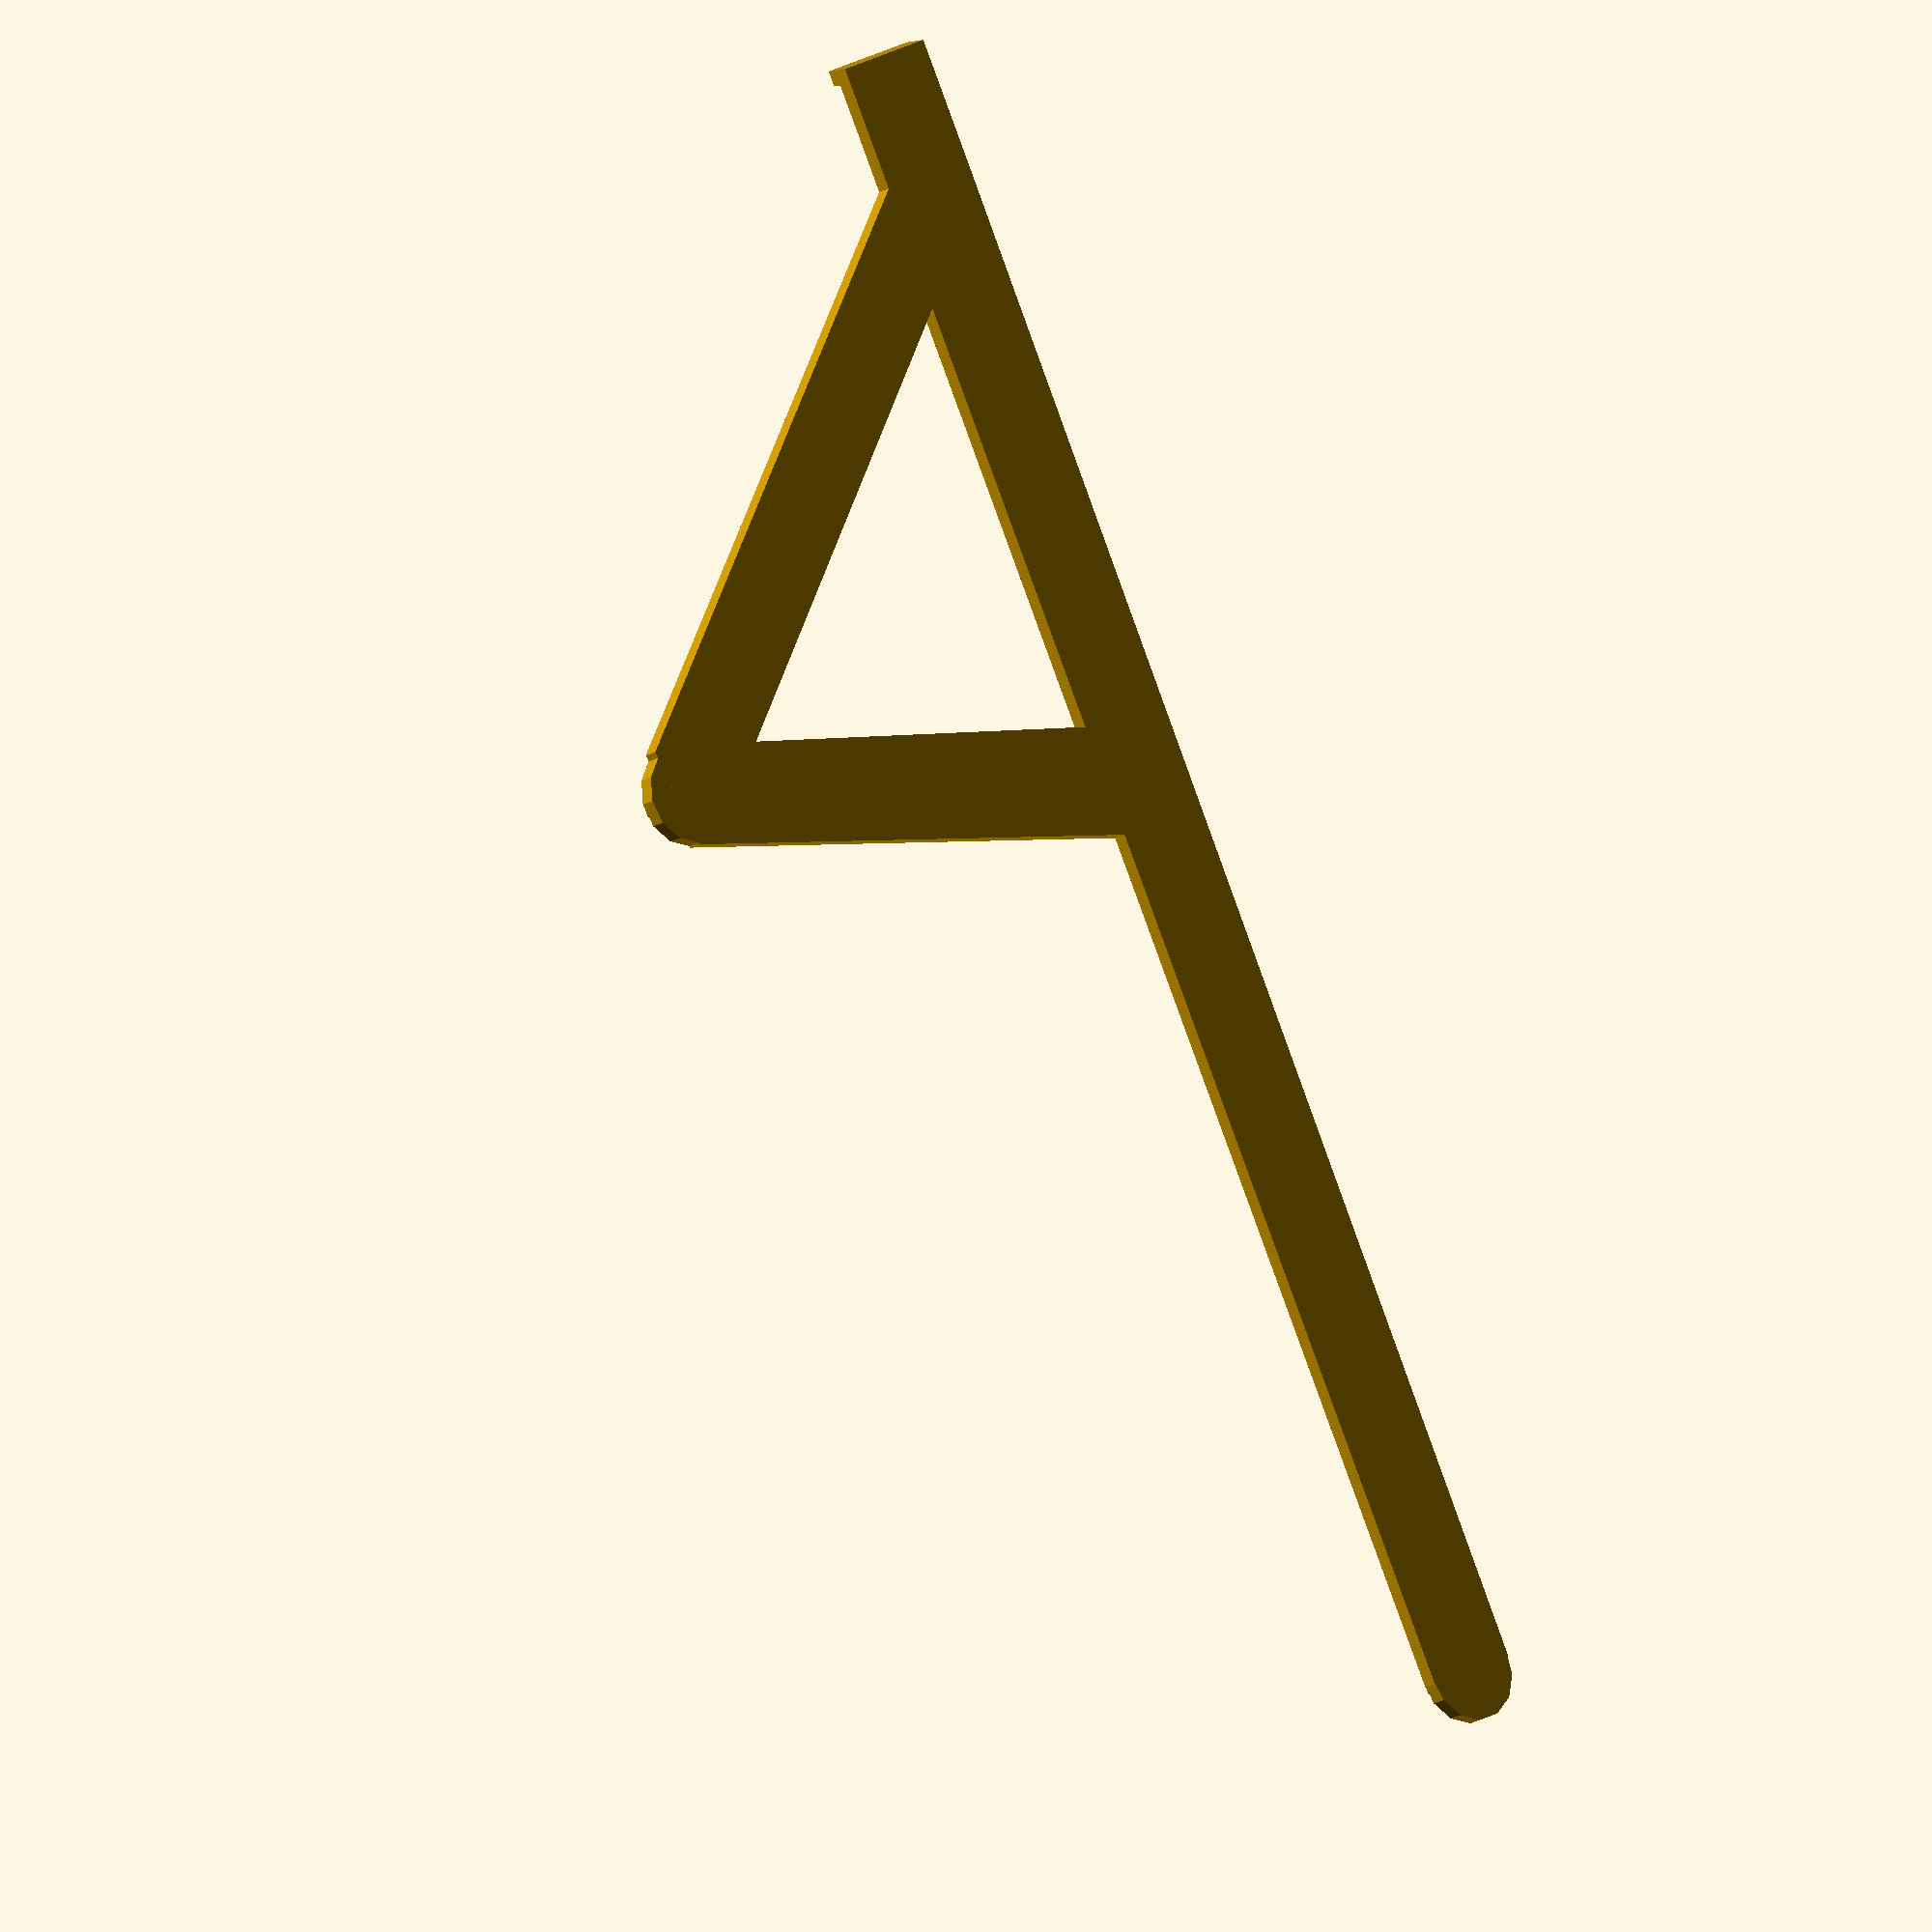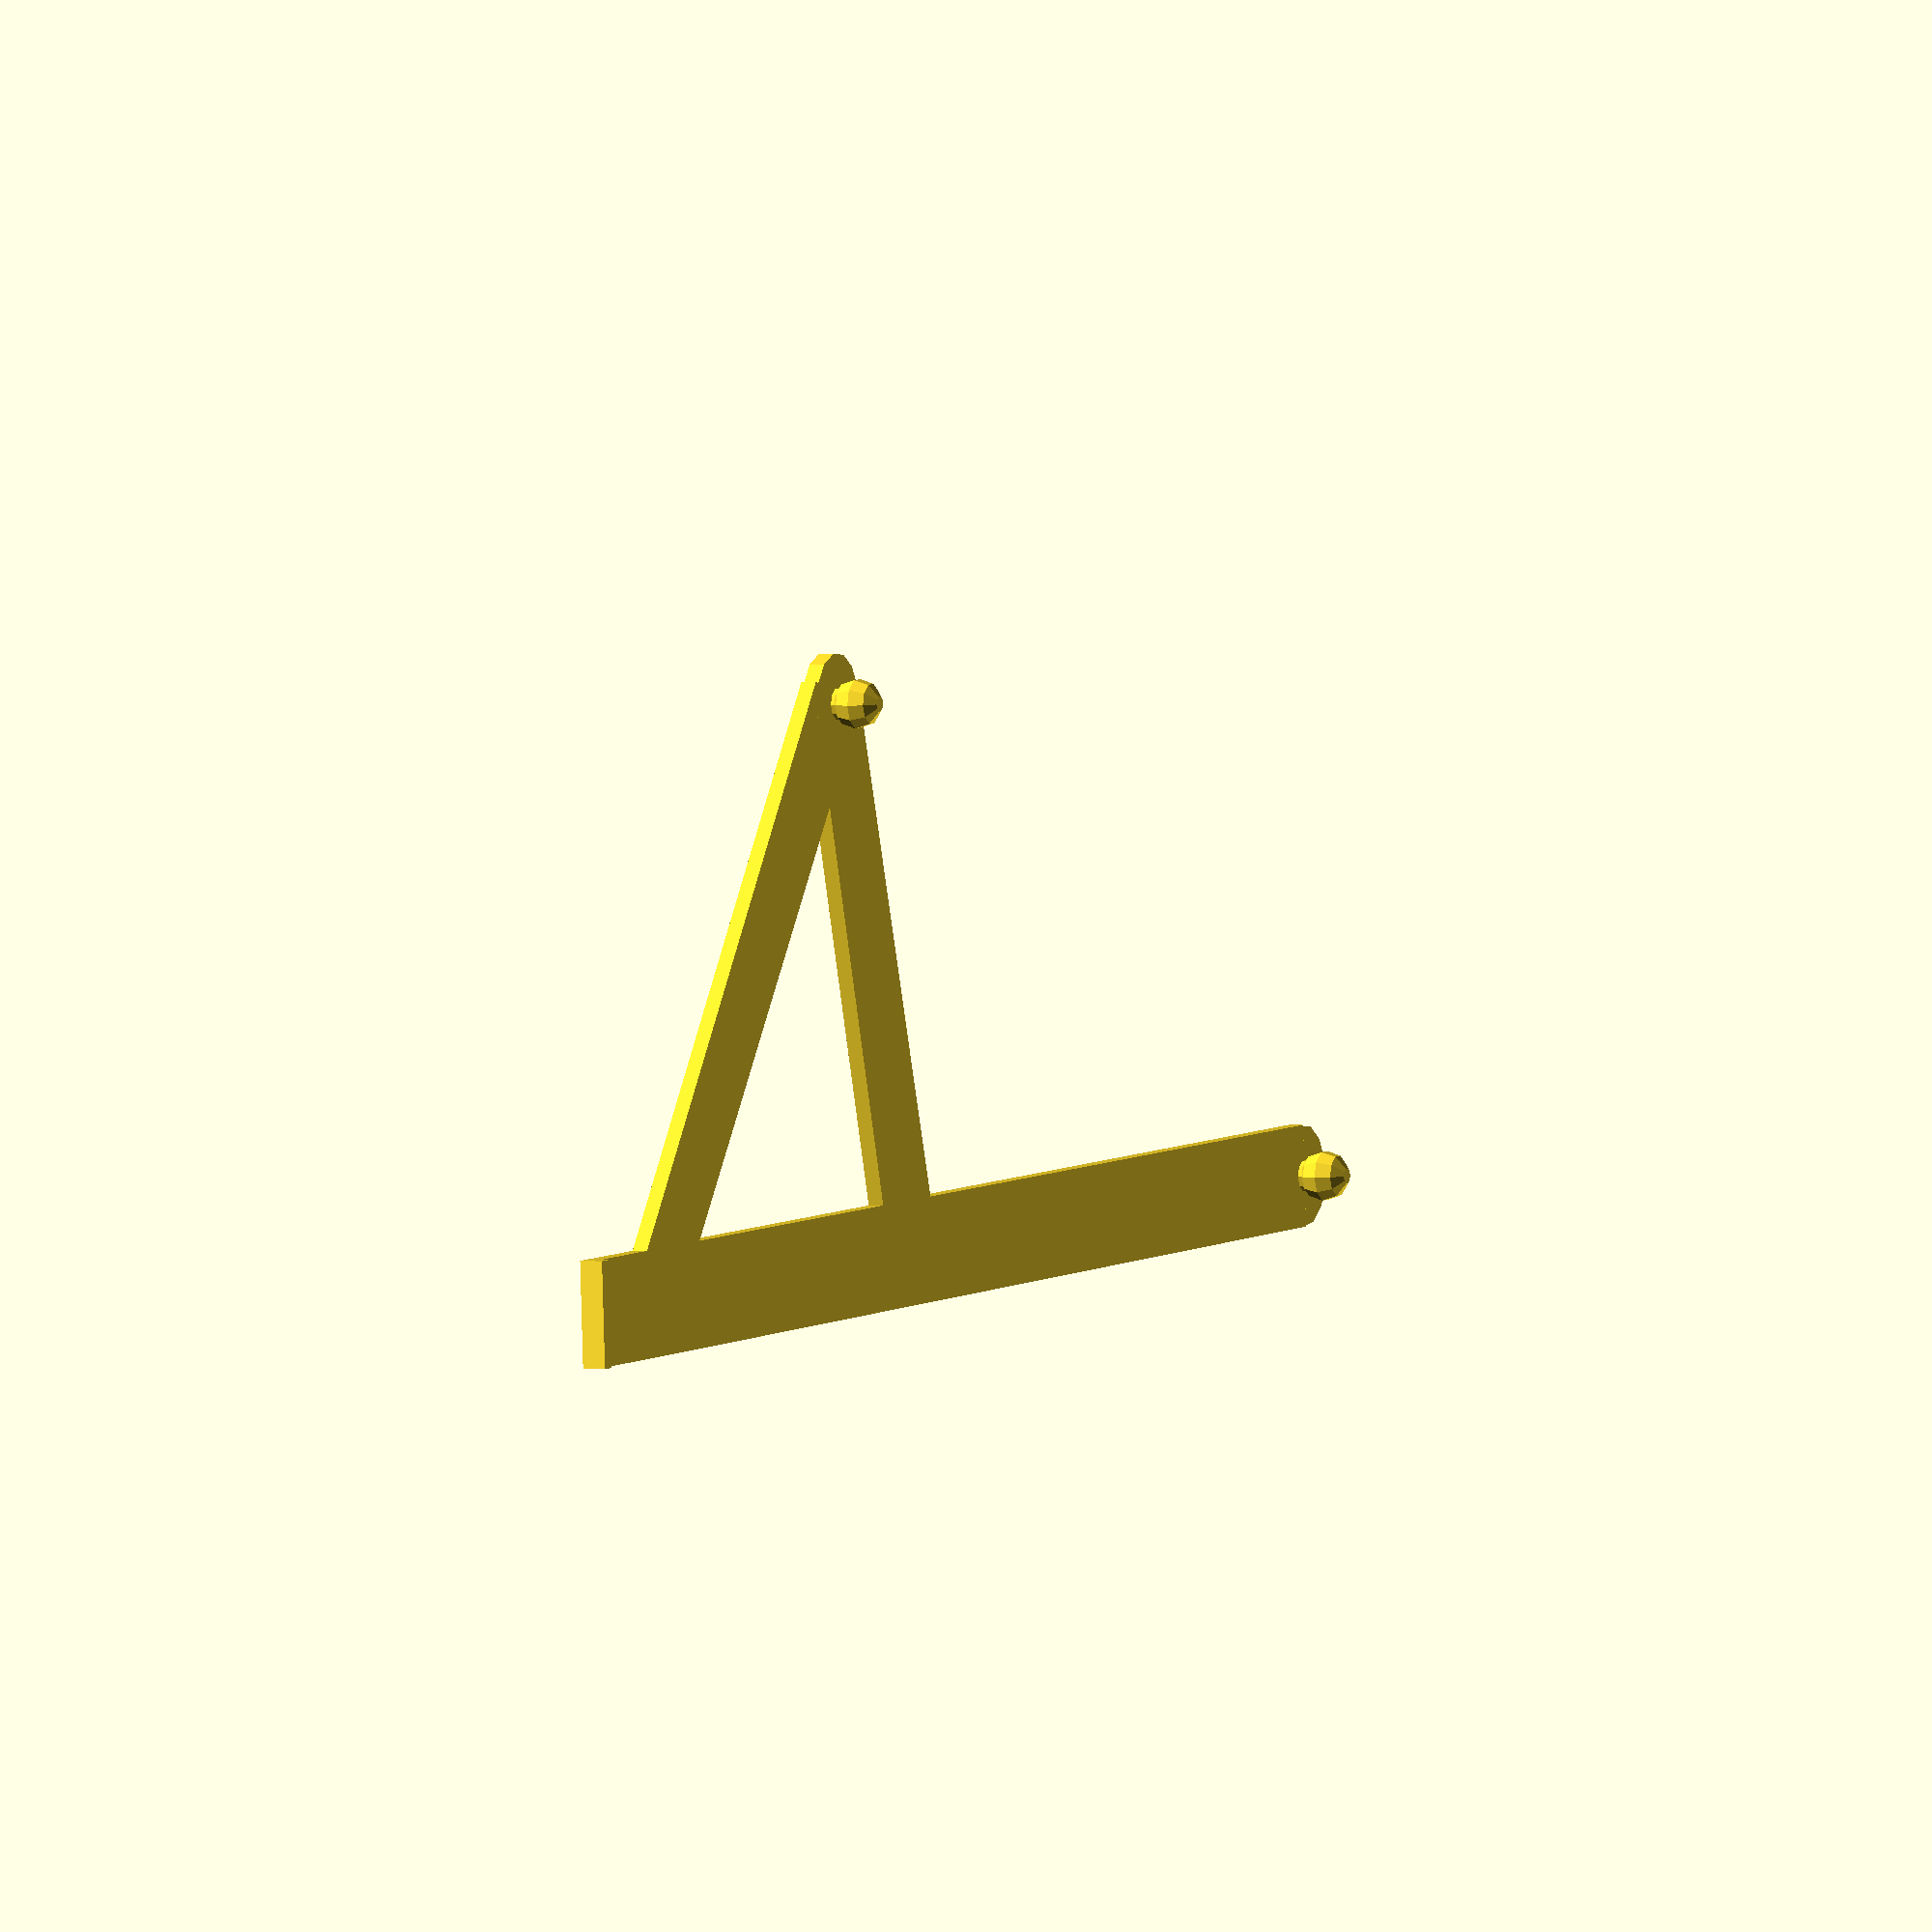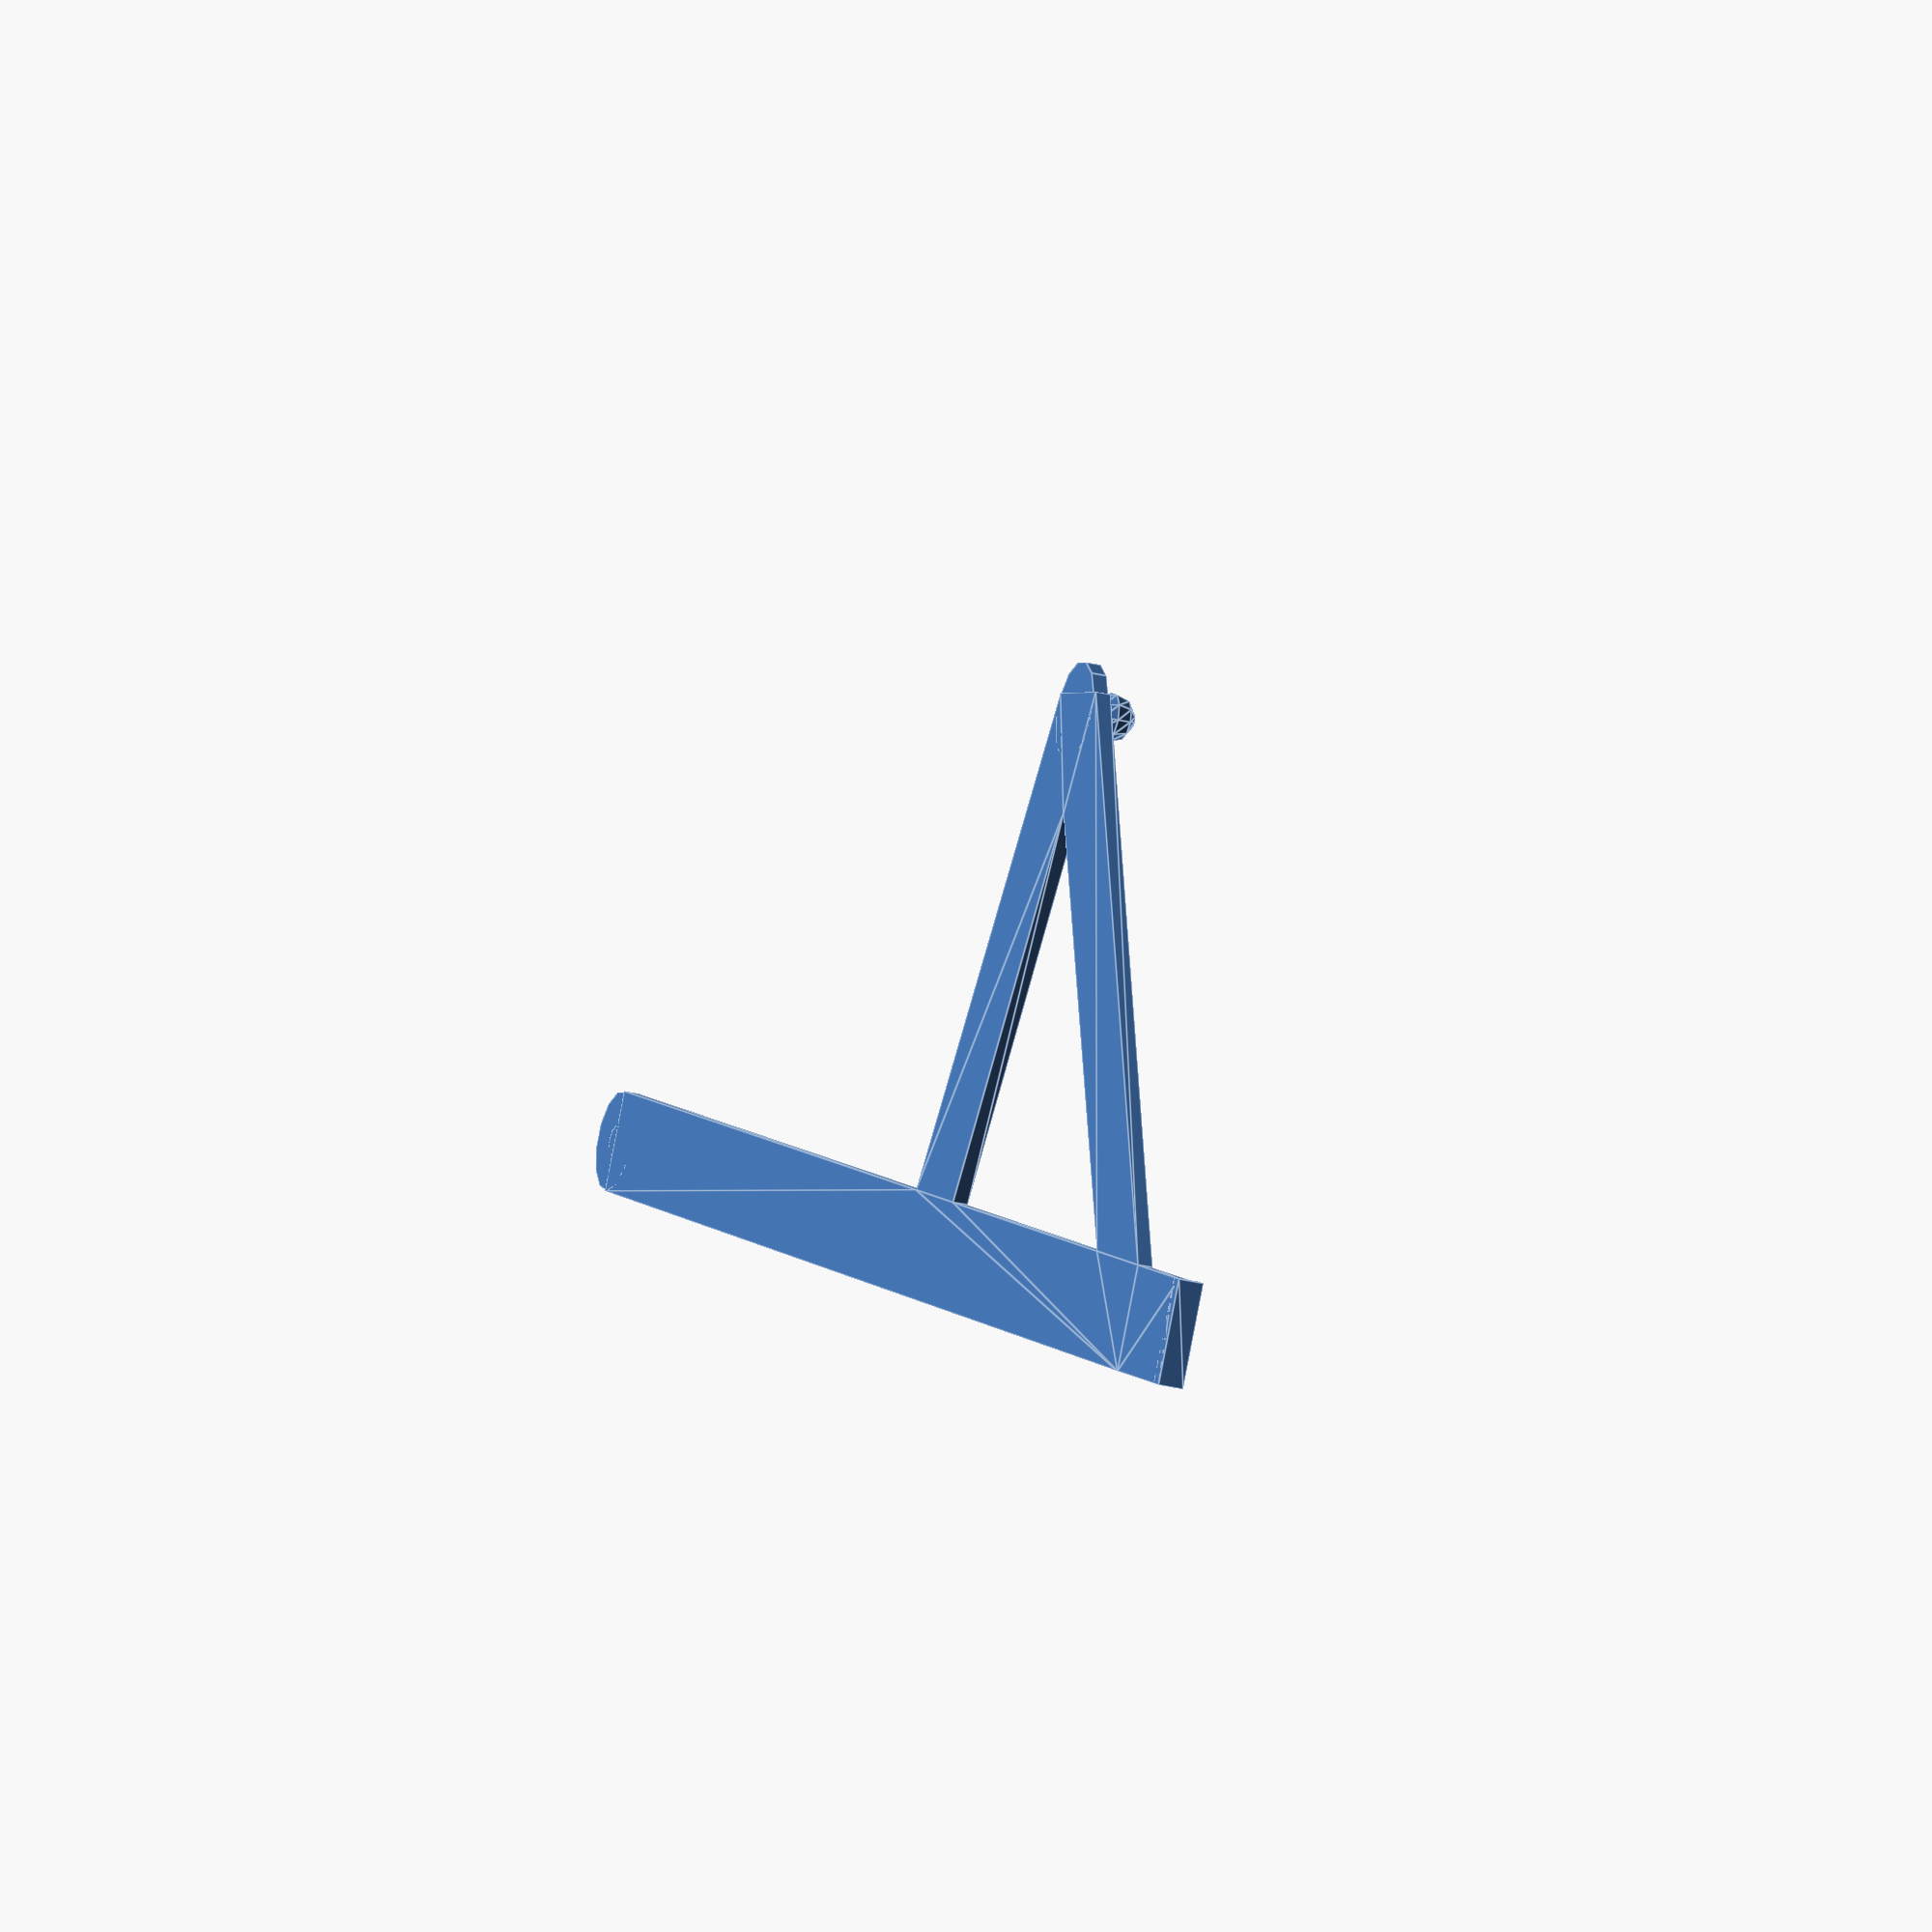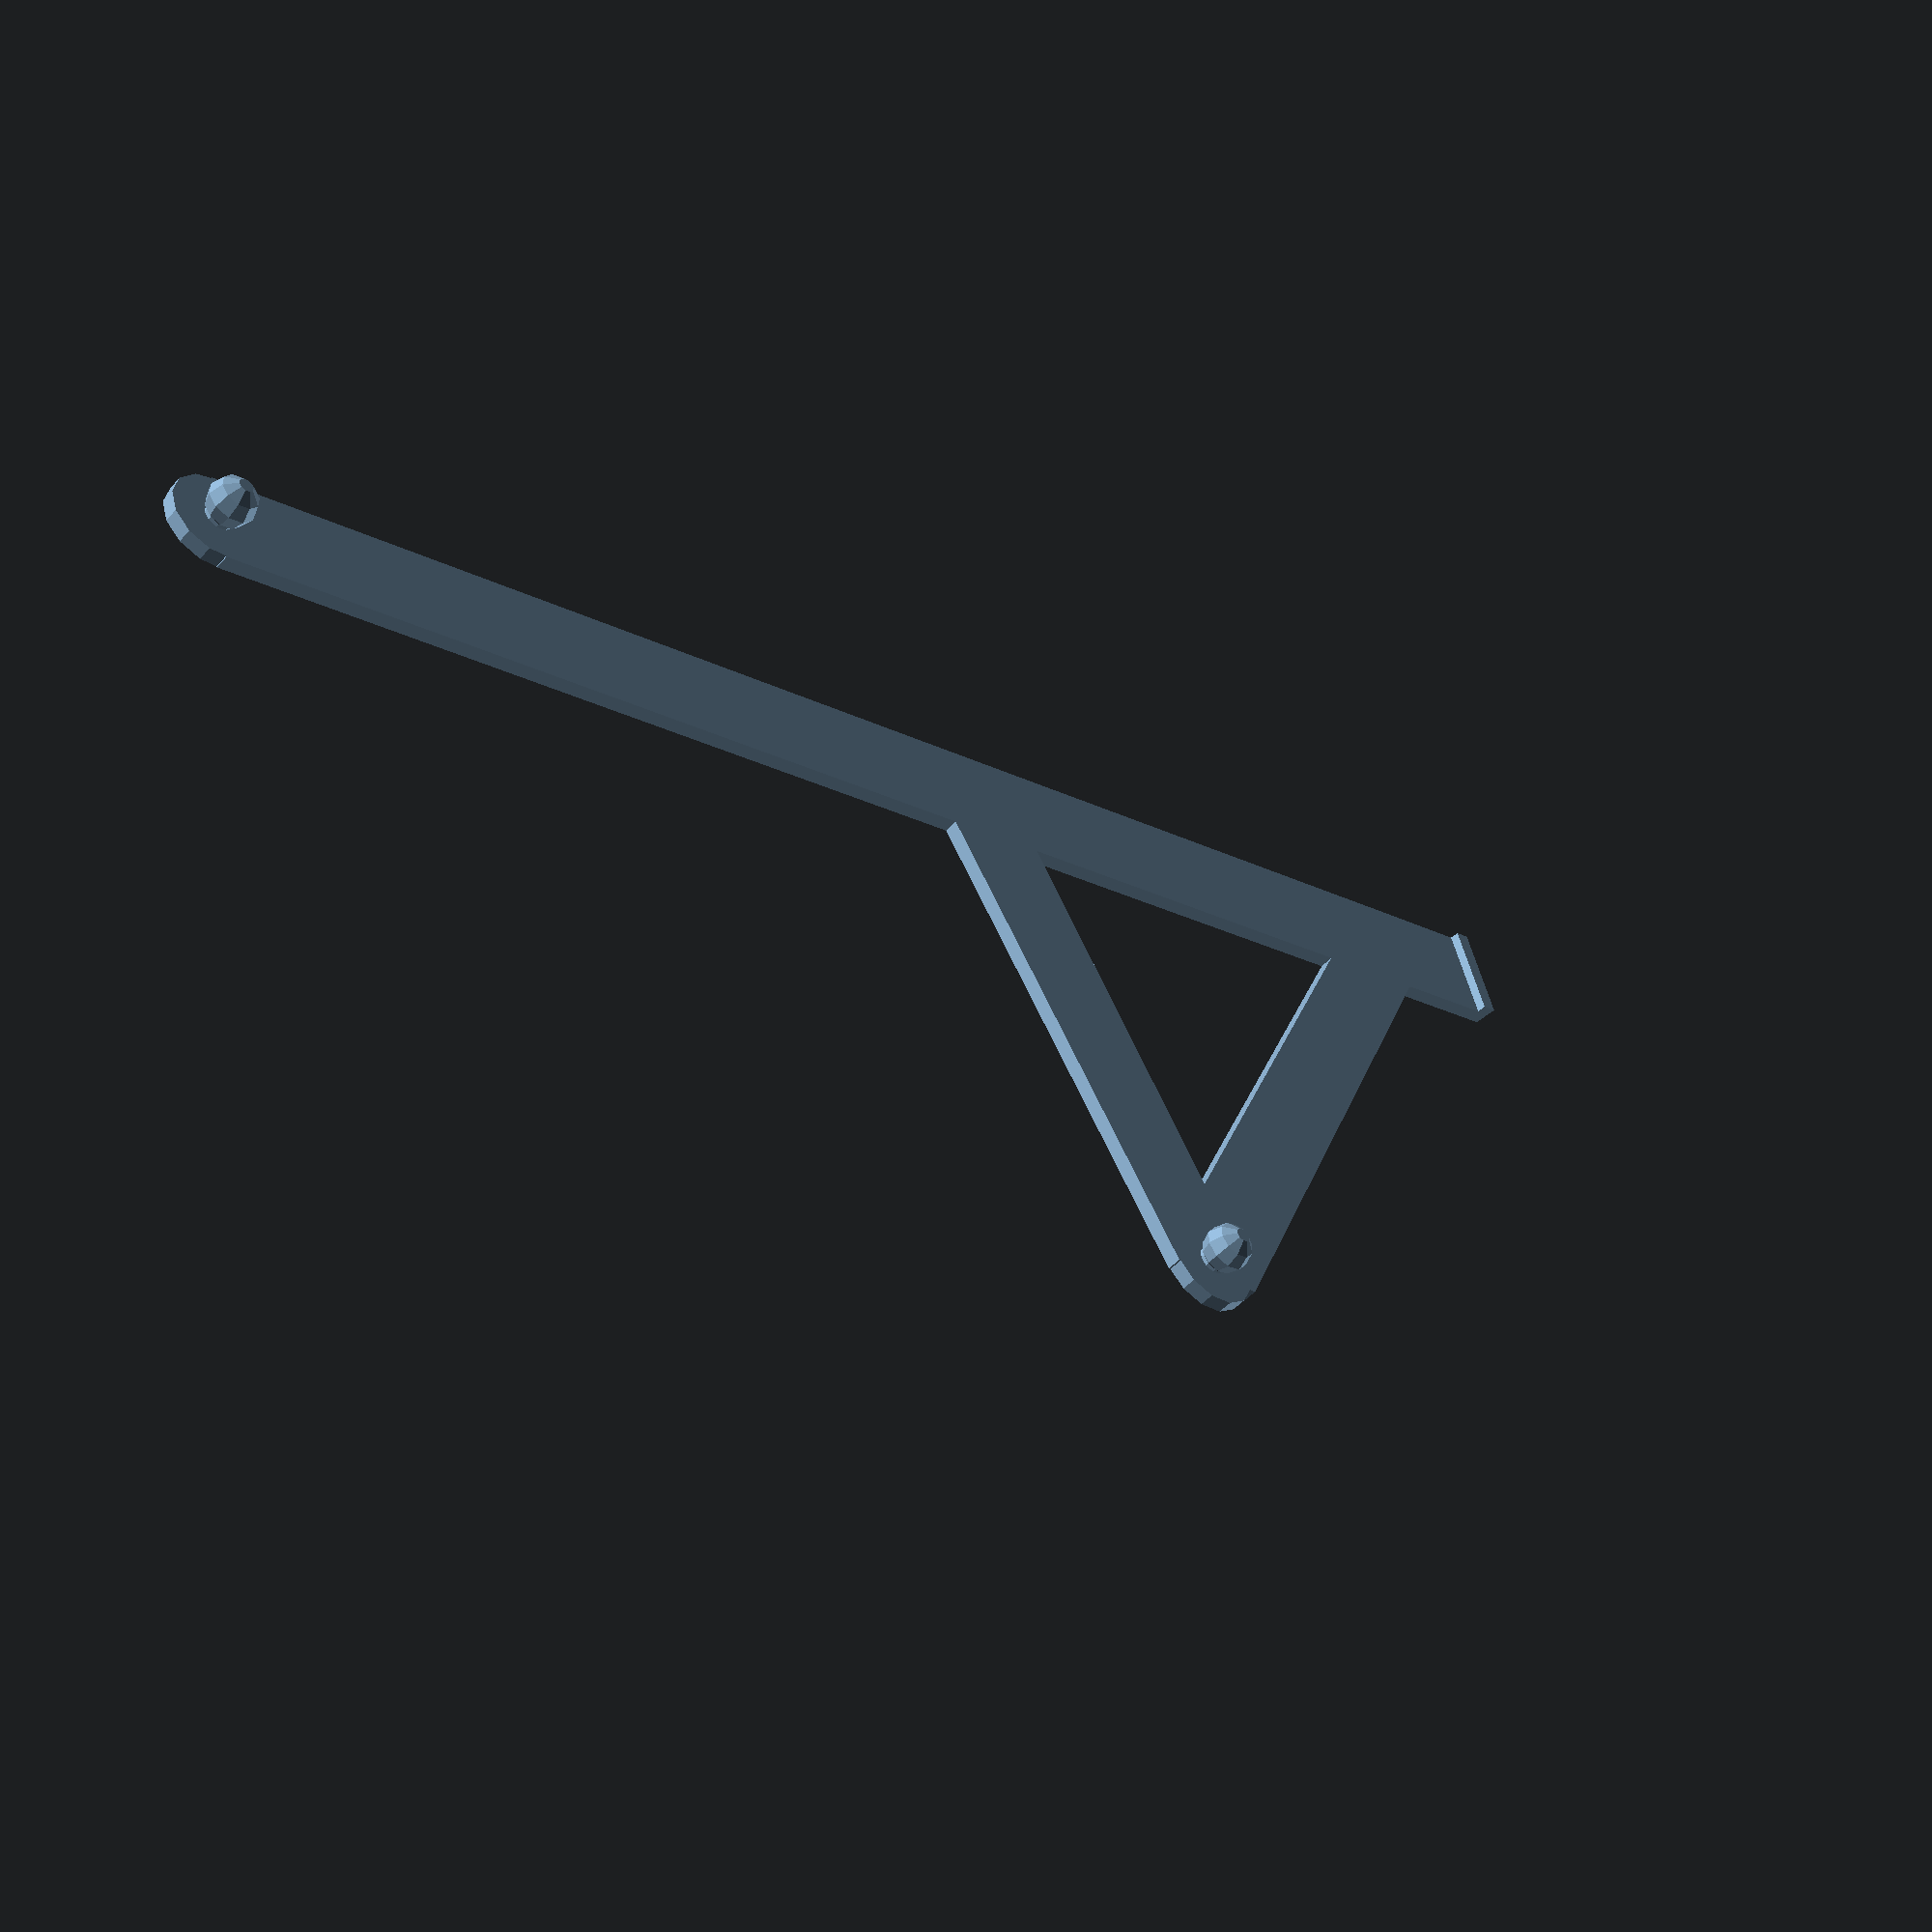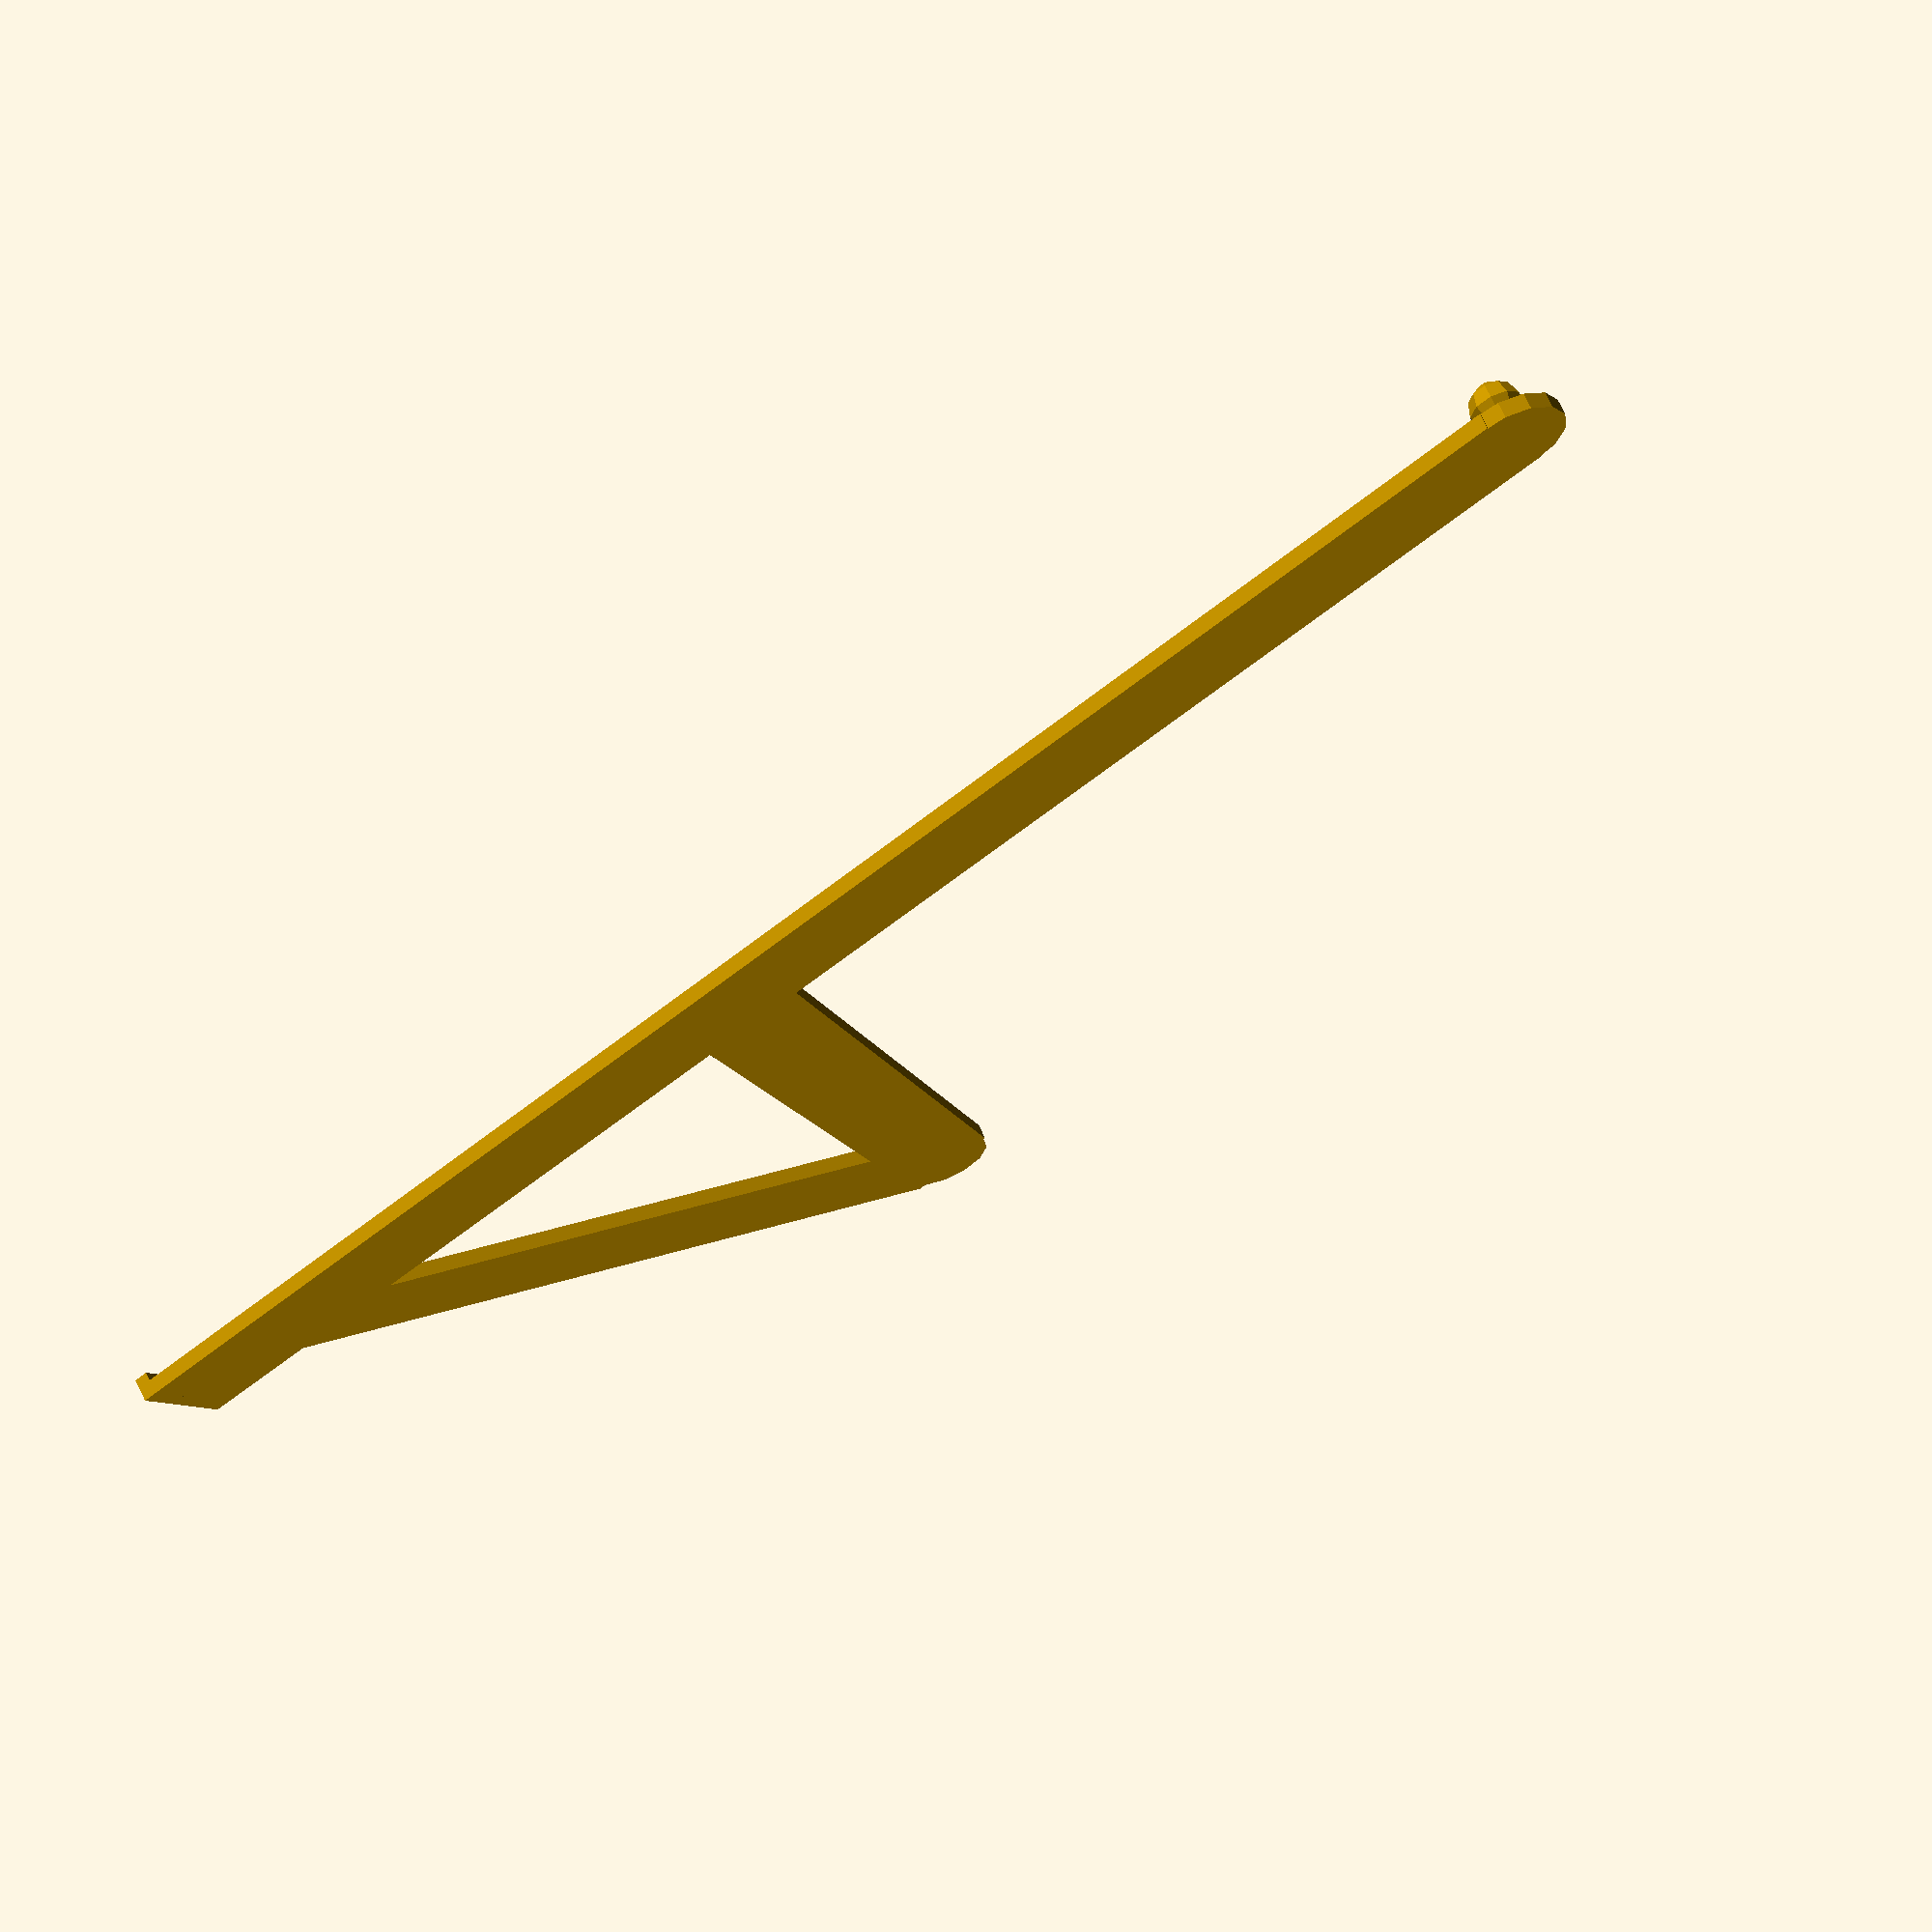
<openscad>
translate([0,4,0]) cylinder(h=1.25,r=4);
translate([86,-40,0]) cylinder(h=1.25,r=4);
translate([0,4,0]) cylinder(h=3.5,r=1.25,$fn=10);
translate([86,-40,0]) cylinder(h=3.5,r=1.25,$fn=10);
translate([0,4,3]) sphere(h=3,r=2,$fn=10);
translate([86,-40,3]) sphere(h=3,r=2,$fn=10);
//cube([185,8,1]);
//translate([185,5,0]) rotate(-10) cube([70,3,1]);

strap_width = 8.5;

//bend point
bpx = 125;
bpy = strap_width;

//end point
epx = 135;
epy = strap_width;

linear_extrude(height=1.25)
    polygon(points = [[0,0], [71,0],[82,-41],[90,-42],[125,0],[0,0],[epx,0],[epx,epy],[bpx,bpy],[0,8],[80,0],[88,-32],[115,0]], paths=[[0,1,2,3,4,5,6,7,8,9],[10,11,12]]);
    
translate([epx,0])
rotate([-90,0,0])
linear_extrude(height=strap_width)
    polygon(points = [[0,0],[-1.25,0],[-1,-2],[0.25,-2]]);
</openscad>
<views>
elev=15.3 azim=295.4 roll=143.1 proj=o view=wireframe
elev=179.3 azim=356.1 roll=245.6 proj=o view=solid
elev=205.8 azim=329.5 roll=292.0 proj=o view=edges
elev=227.9 azim=163.0 roll=219.1 proj=p view=solid
elev=296.3 azim=36.5 roll=158.3 proj=p view=solid
</views>
